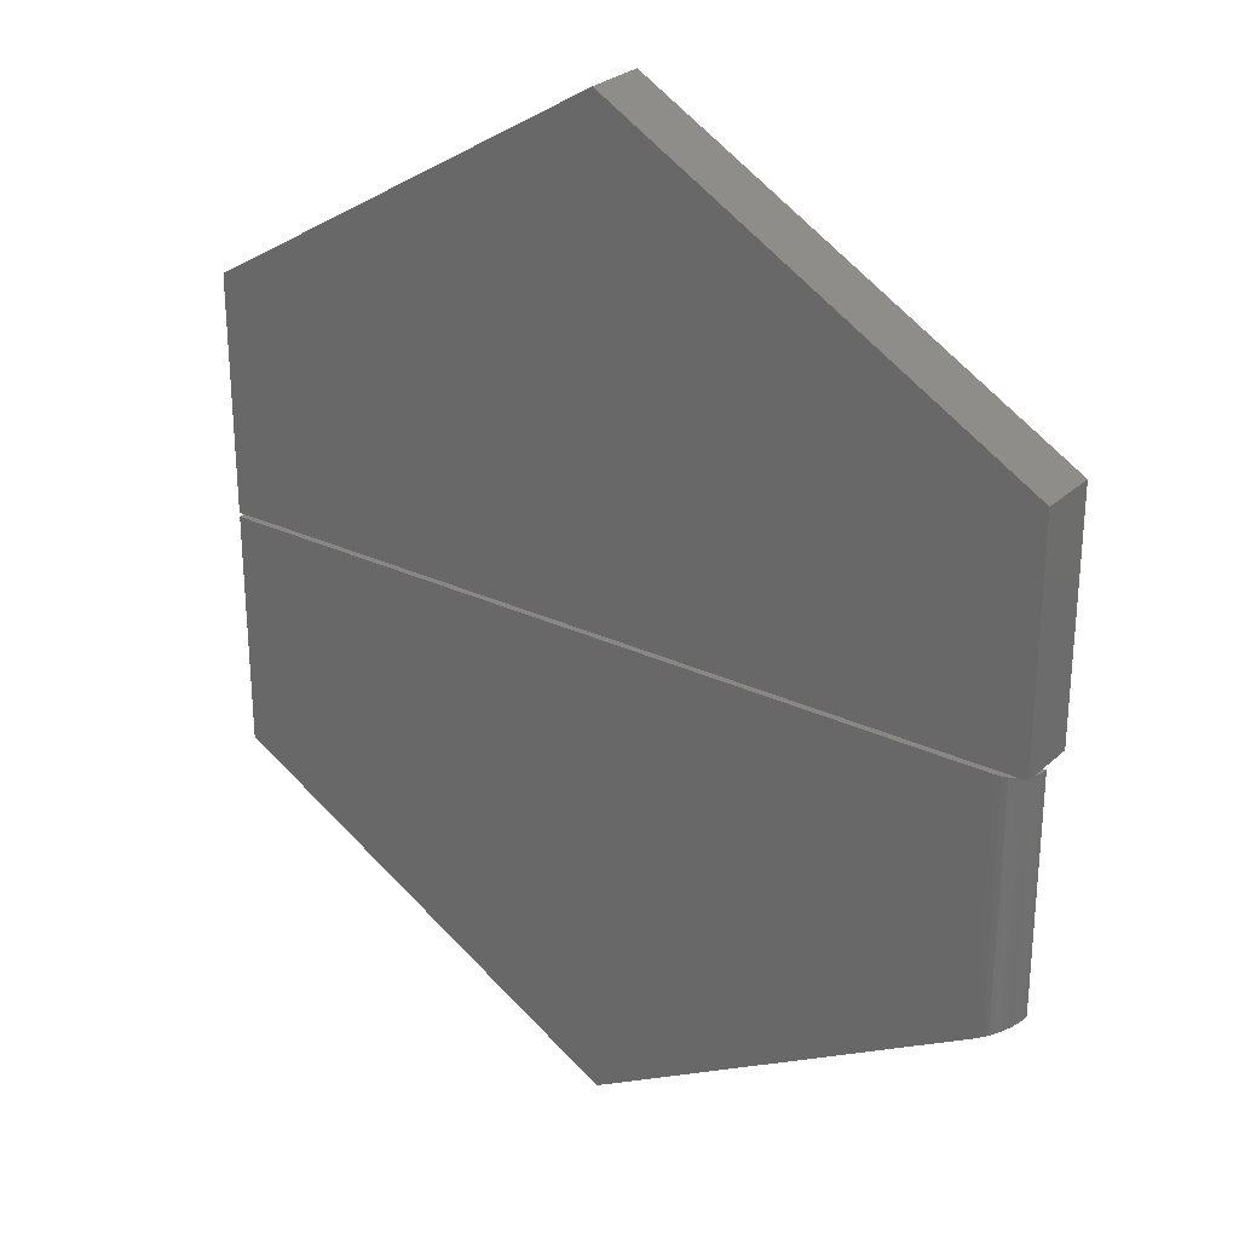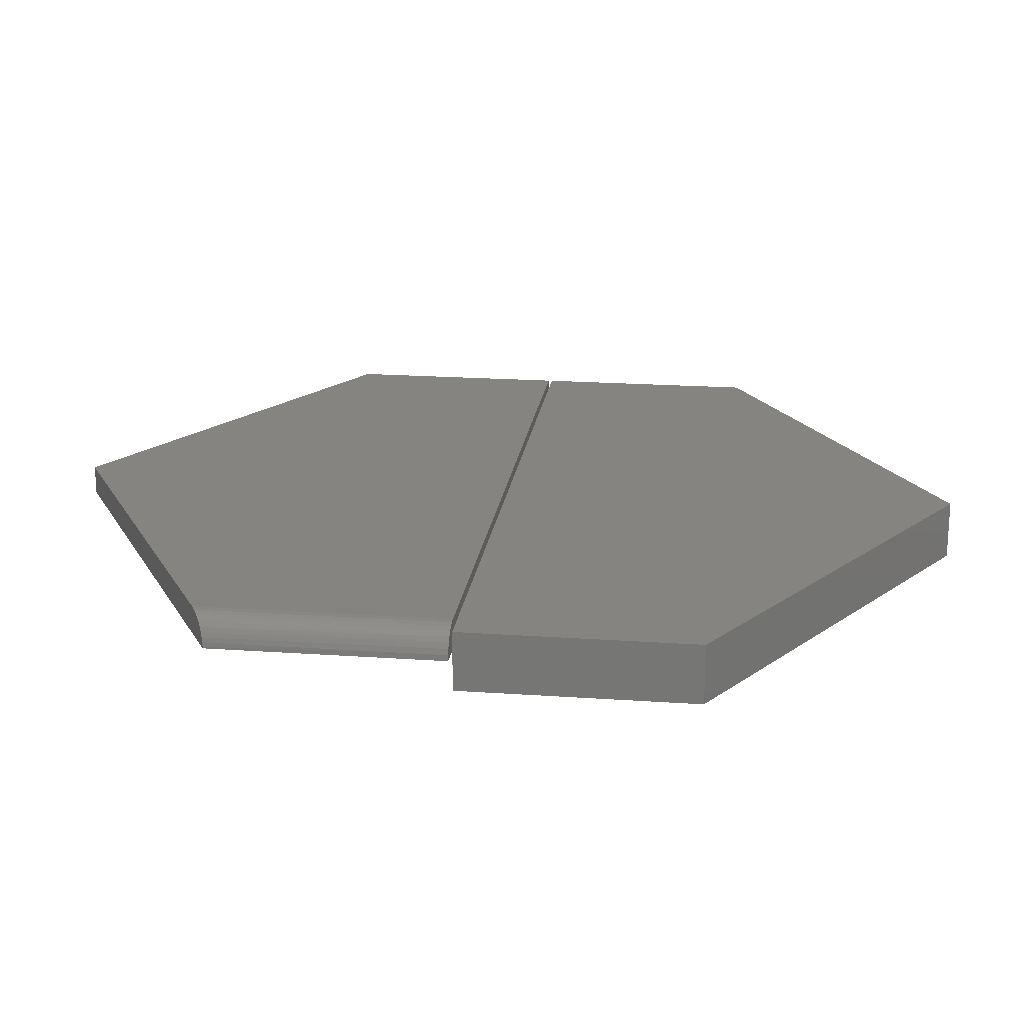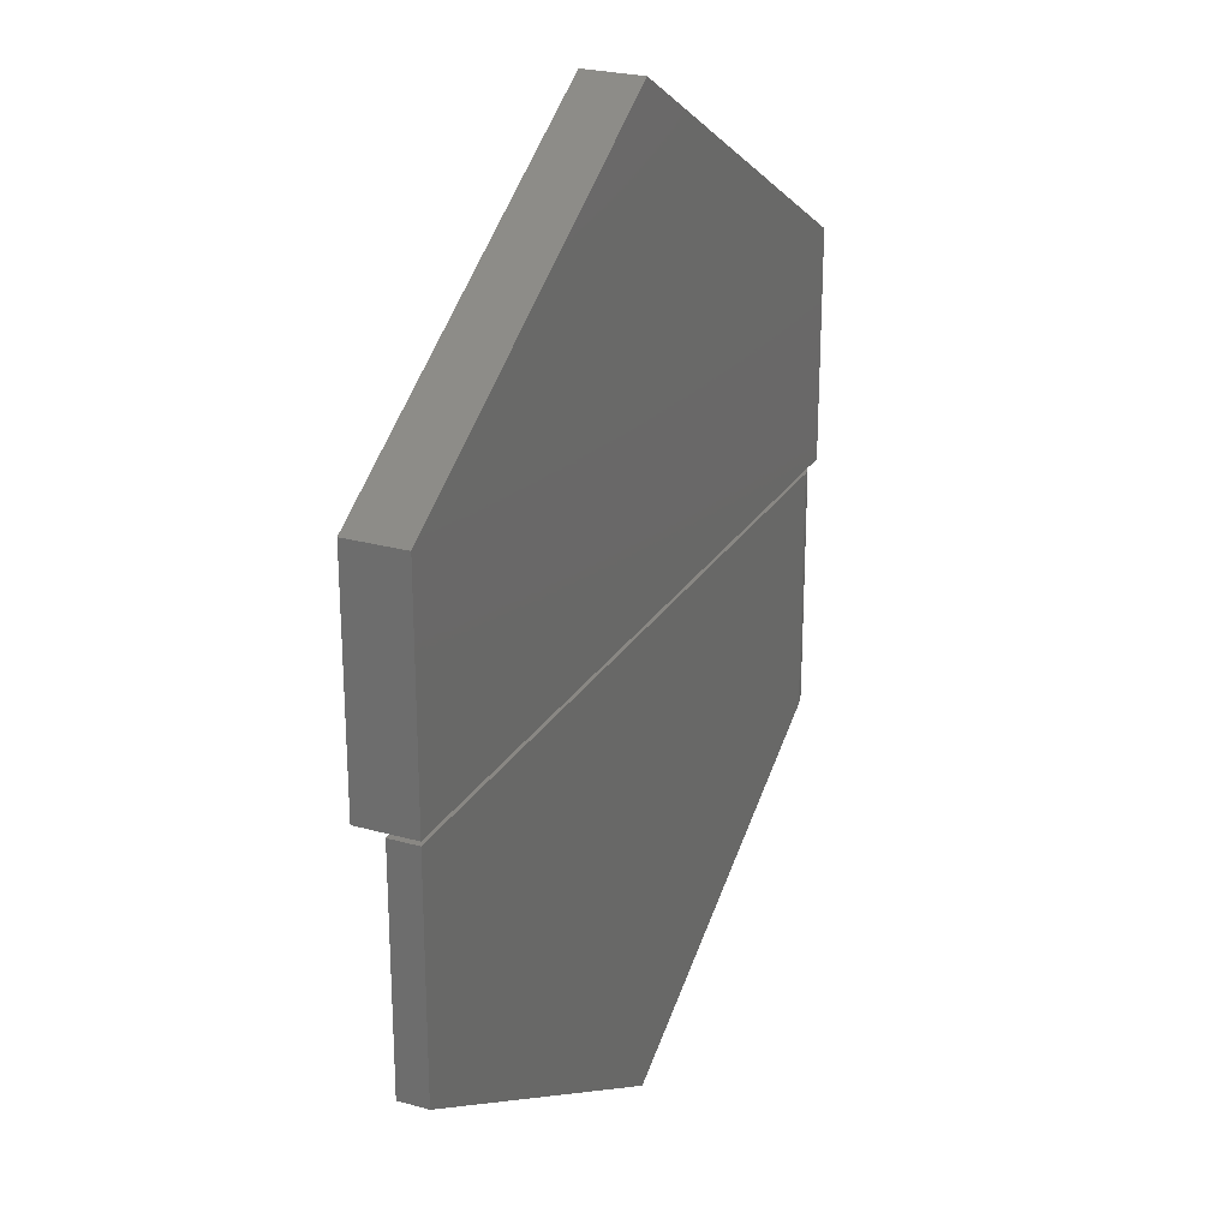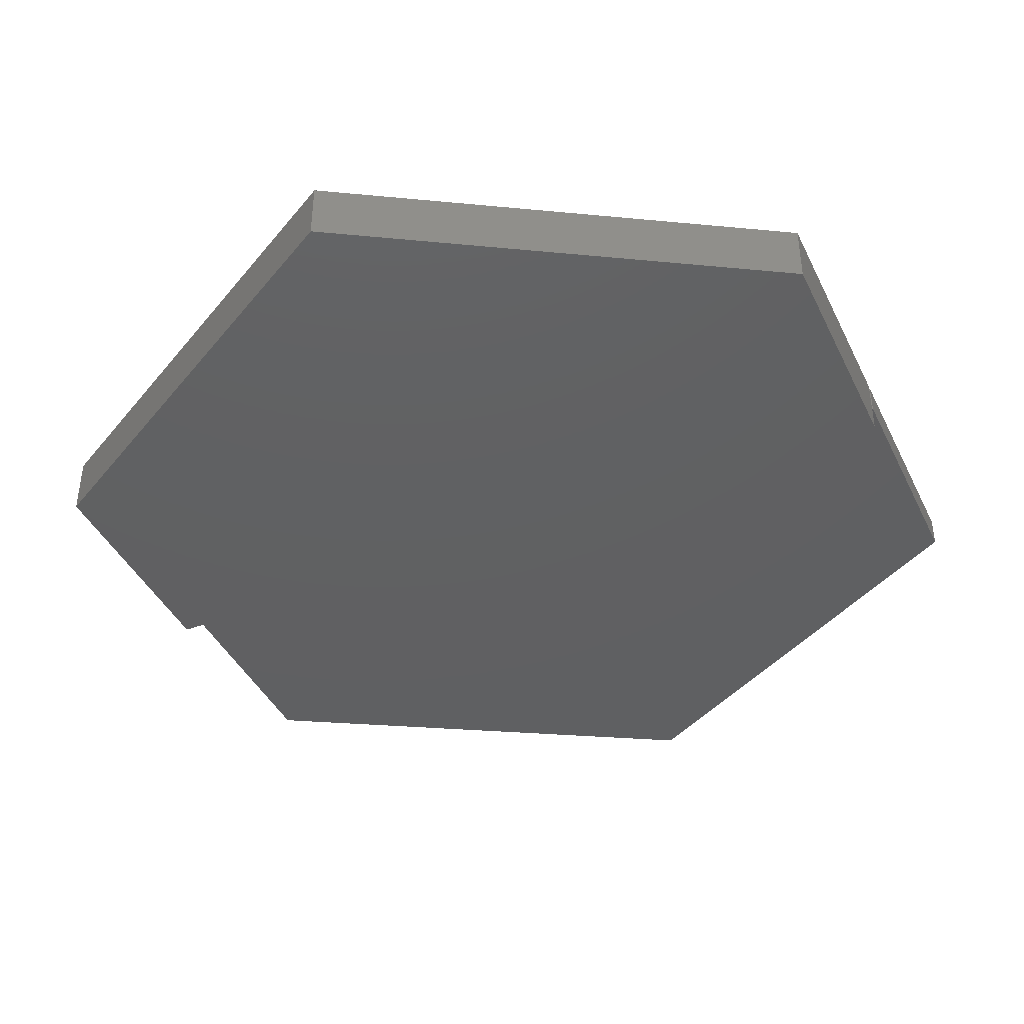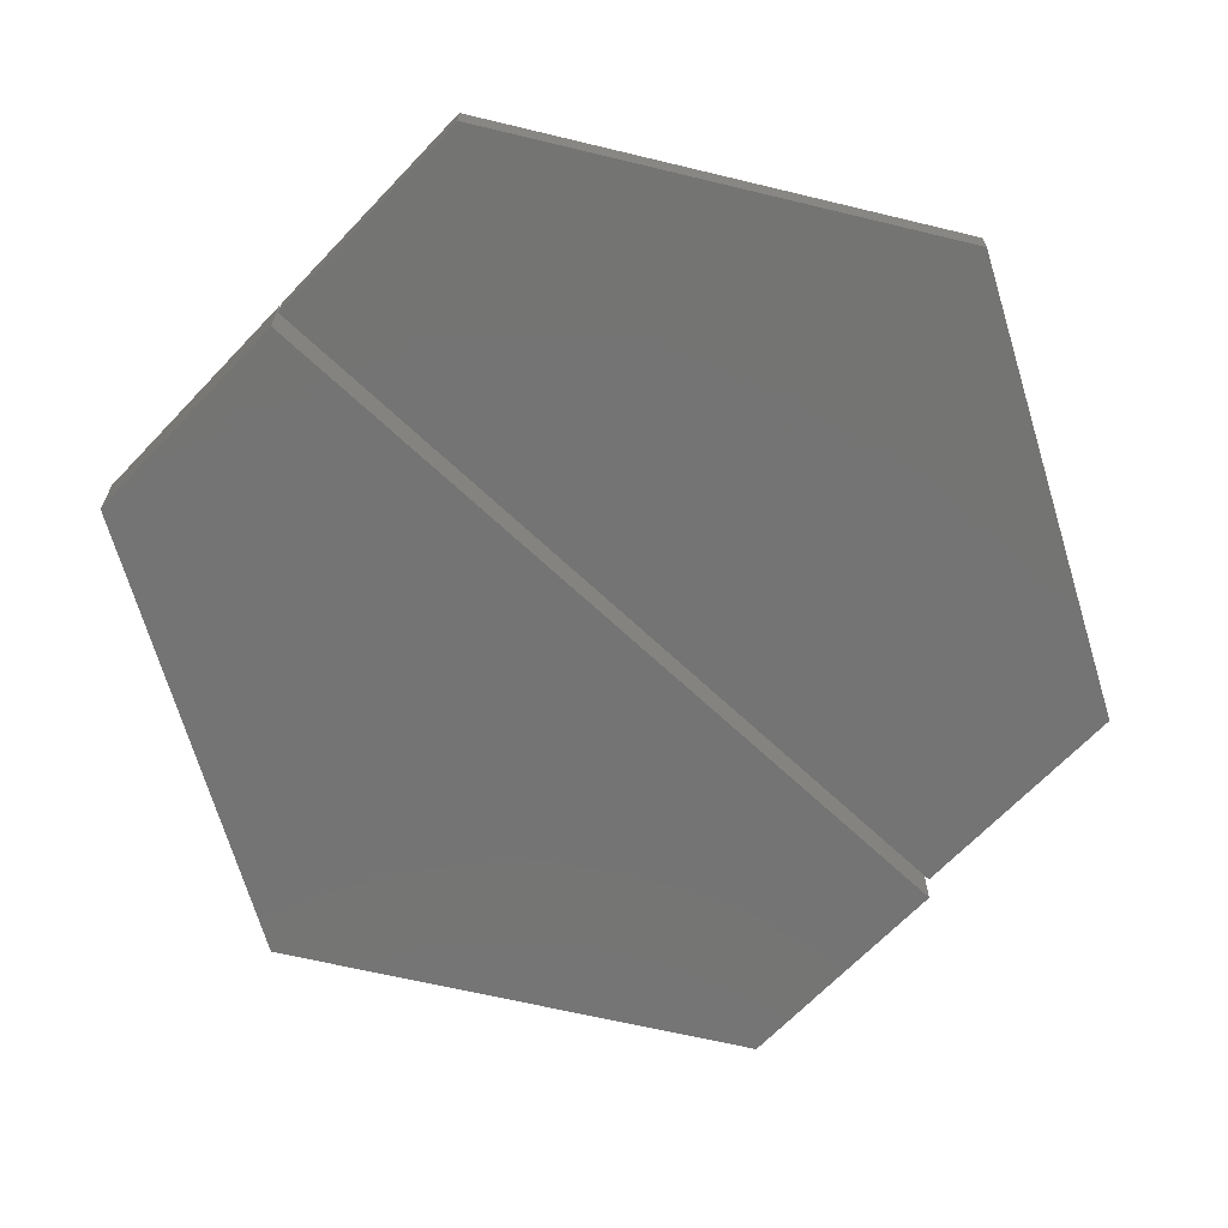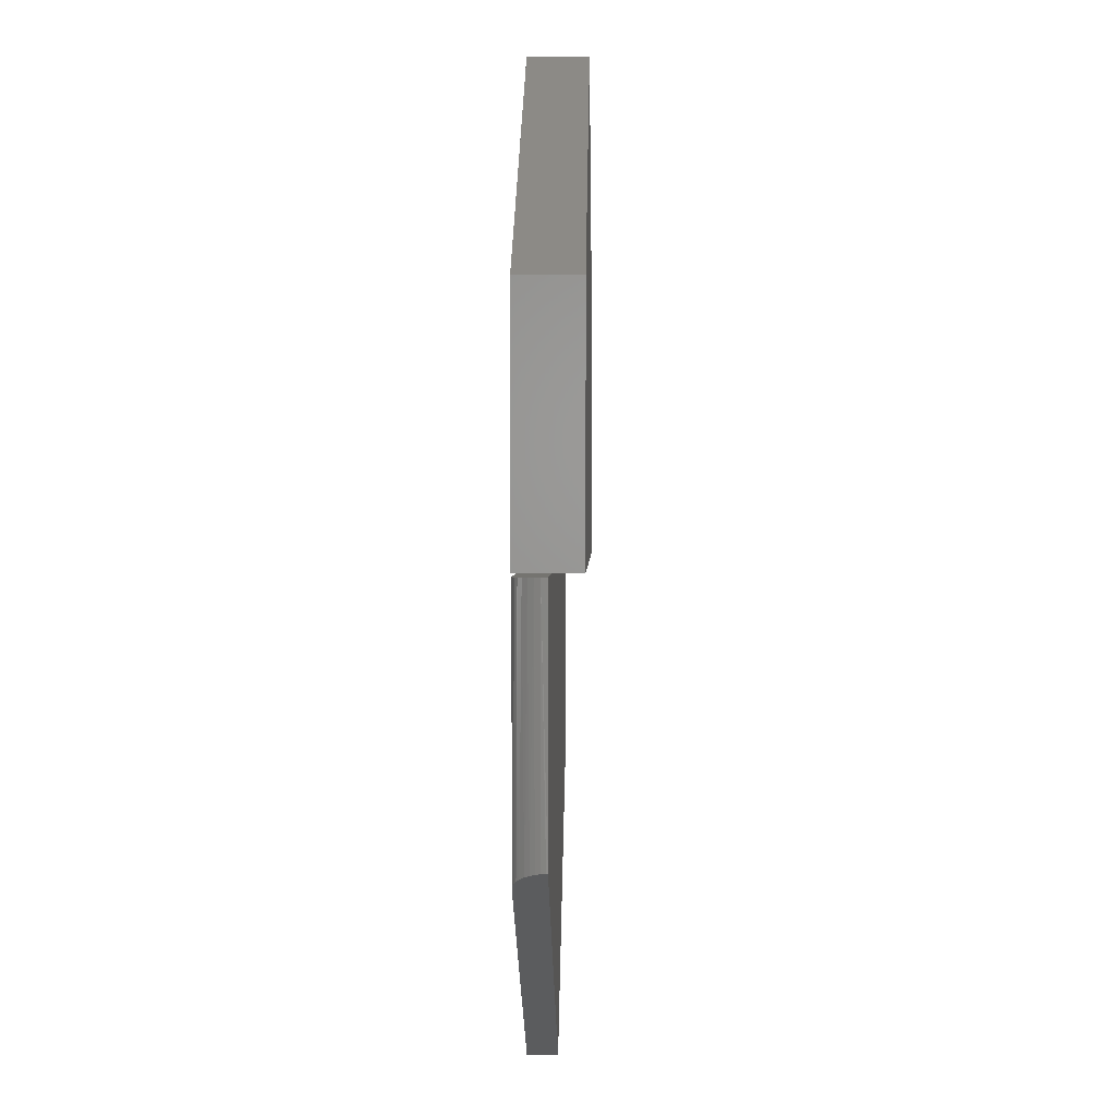
<metadata>
{"format":"stl","ext":"stl","renderer":"f3d","projection":"perspective","resolution":1024,"background":"white","views":[{"elev":27.5,"azim":-144.0,"up":"+Z"},{"elev":19.9,"azim":-82.6,"up":"+Y"},{"elev":25.2,"azim":114.4,"up":"+Z"},{"elev":-41.5,"azim":24.2,"up":"+Y"},{"elev":-66.4,"azim":136.5,"up":"+Y"},{"elev":1.3,"azim":-88.9,"up":"+Z"}]}
</metadata>
<code>
# stl→obj: 36 verts, 64 faces
v 0.006826 5.229e-17 -0.7436
v -0.6016 3.74e-18 -0.4014
v 0.6484 1.44e-16 -0.375
v -0.6016 2.566e-17 -0.006414
v 0.6484 1.644e-16 -0.006414
v -0.6405 -0.02083 -0.006414
v -0.6449 -0.02894 -0.006414
v -0.6475 -0.03773 -0.006414
v -0.6484 -0.04688 -0.006414
v 0.6484 -0.04688 -0.006414
v -0.6107 -0.0009007 -0.006414
v -0.6195 -0.003568 -0.006414
v -0.6276 -0.0079 -0.006414
v -0.6347 -0.01373 -0.006414
v -0.6249 -0.006243 -0.3882
v -0.6183 -0.003093 -0.392
v -0.6114 -0.00104 -0.3958
v -0.6484 -0.04688 -0.375
v -0.6484 -0.04453 -0.375
v -0.6475 -0.03753 -0.3755
v 0.006826 -0.04688 -0.7436
v -0.6455 -0.03057 -0.3766
v -0.6423 -0.02375 -0.3784
v -0.6376 -0.01695 -0.3811
v -0.6311 -0.01045 -0.3848
v 0.6484 -0.04688 -0.375
v -0.6484 -0.09375 0
v 0.6484 -0.09375 -7.941e-17
v -0.6484 -0.09375 0.3686
v 0.6484 -0.09375 0.3686
v 0.006826 -0.09375 0.7508
v 0.006826 7.275e-17 0.7508
v 0.6484 1.44e-16 0.3686
v -0.6484 2.506e-33 0.3686
v 0.6484 1.44e-16 -7.941e-17
v -0.6484 0 0
f 1 2 3
f 3 2 4
f 3 4 5
f 6 7 8
f 9 10 5
f 9 5 4
f 9 4 11
f 9 11 12
f 9 12 13
f 9 13 14
f 9 14 6
f 9 6 8
f 15 16 17
f 18 19 20
f 2 1 21
f 2 21 18
f 2 18 20
f 2 20 22
f 2 22 23
f 2 23 24
f 2 24 25
f 2 25 15
f 2 15 17
f 10 9 26
f 26 9 18
f 26 18 21
f 18 8 19
f 18 9 8
f 4 17 11
f 4 2 17
f 11 17 16
f 11 16 12
f 12 16 15
f 12 15 13
f 13 15 25
f 13 25 14
f 25 24 14
f 6 14 24
f 24 23 6
f 7 6 23
f 23 22 7
f 7 22 20
f 7 20 8
f 8 20 19
f 26 3 10
f 10 3 5
f 21 1 26
f 26 1 3
f 27 28 29
f 29 28 30
f 29 30 31
f 32 33 34
f 34 33 35
f 34 35 36
f 29 34 27
f 27 34 36
f 31 32 29
f 29 32 34
f 30 33 31
f 31 33 32
f 28 35 30
f 30 35 33
f 27 36 28
f 28 36 35

</code>
